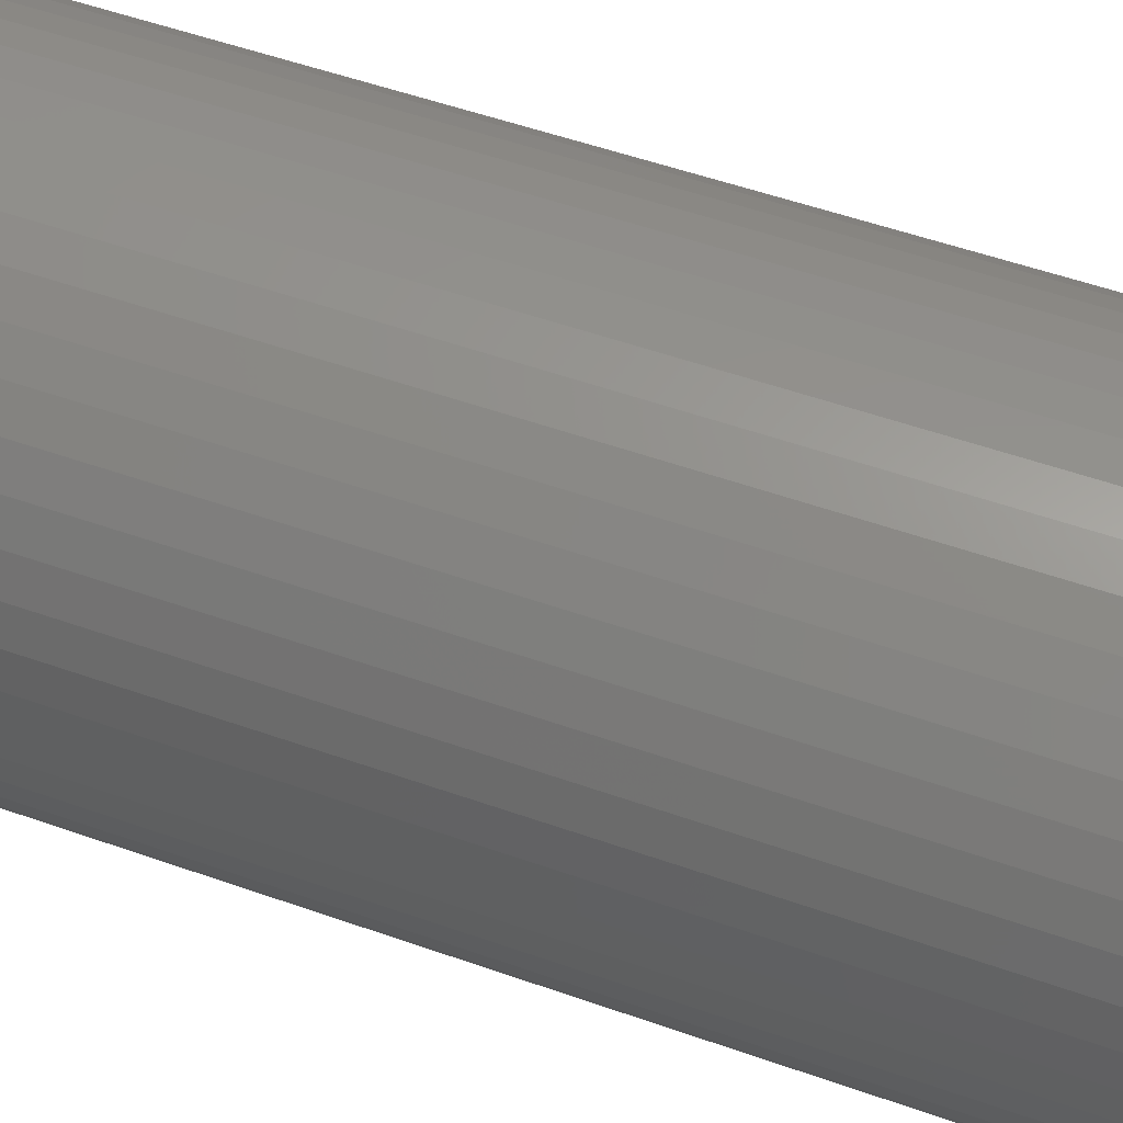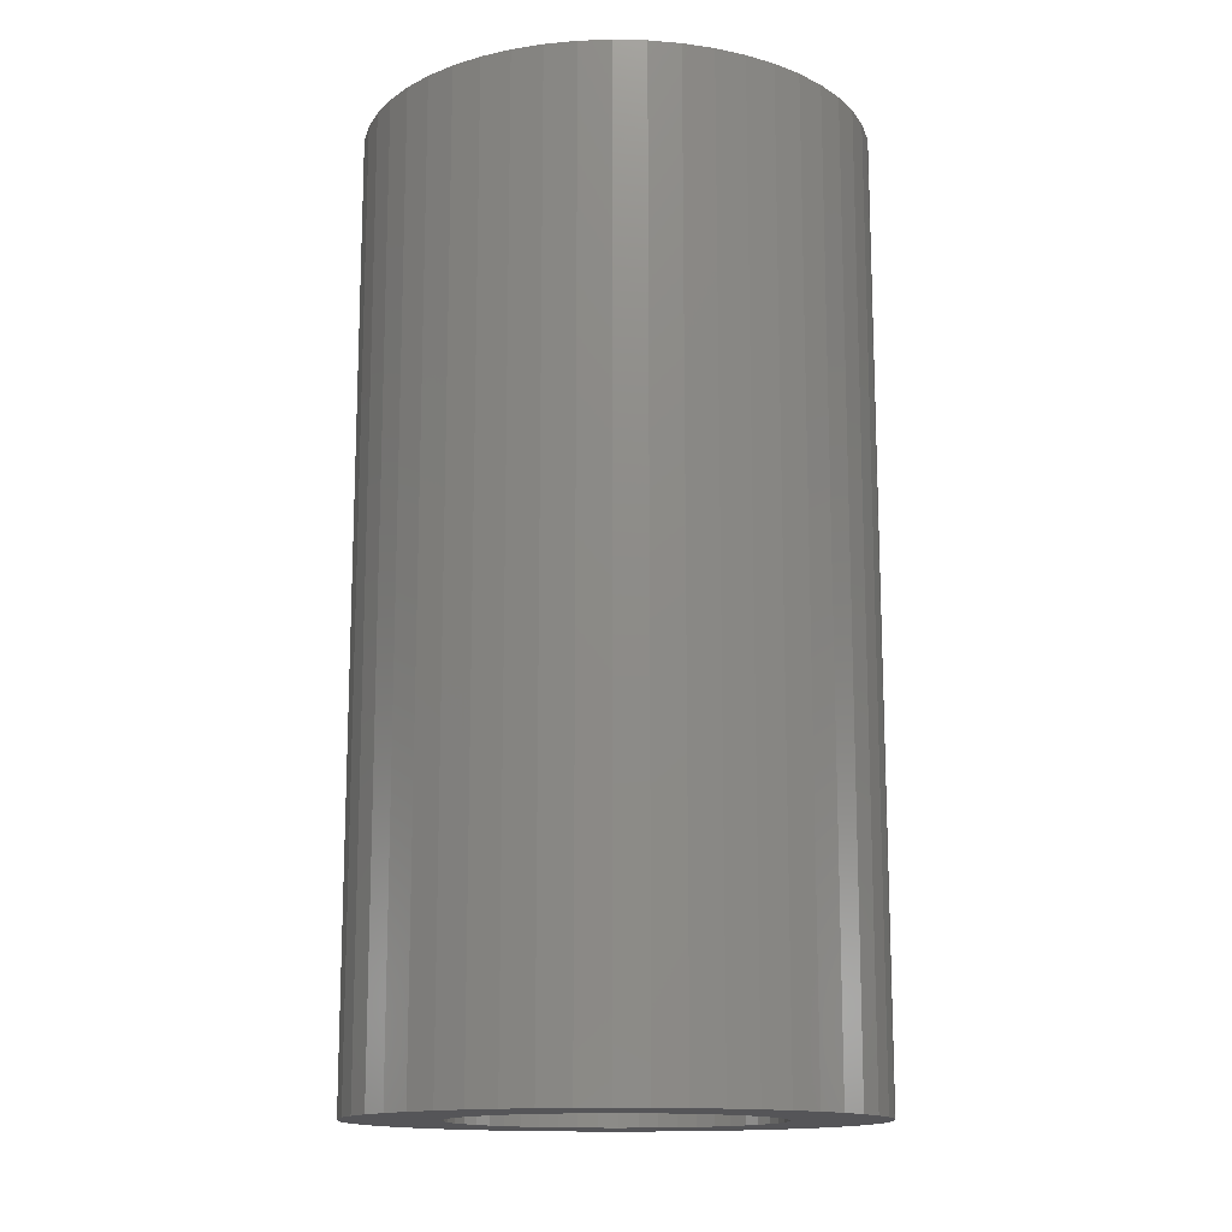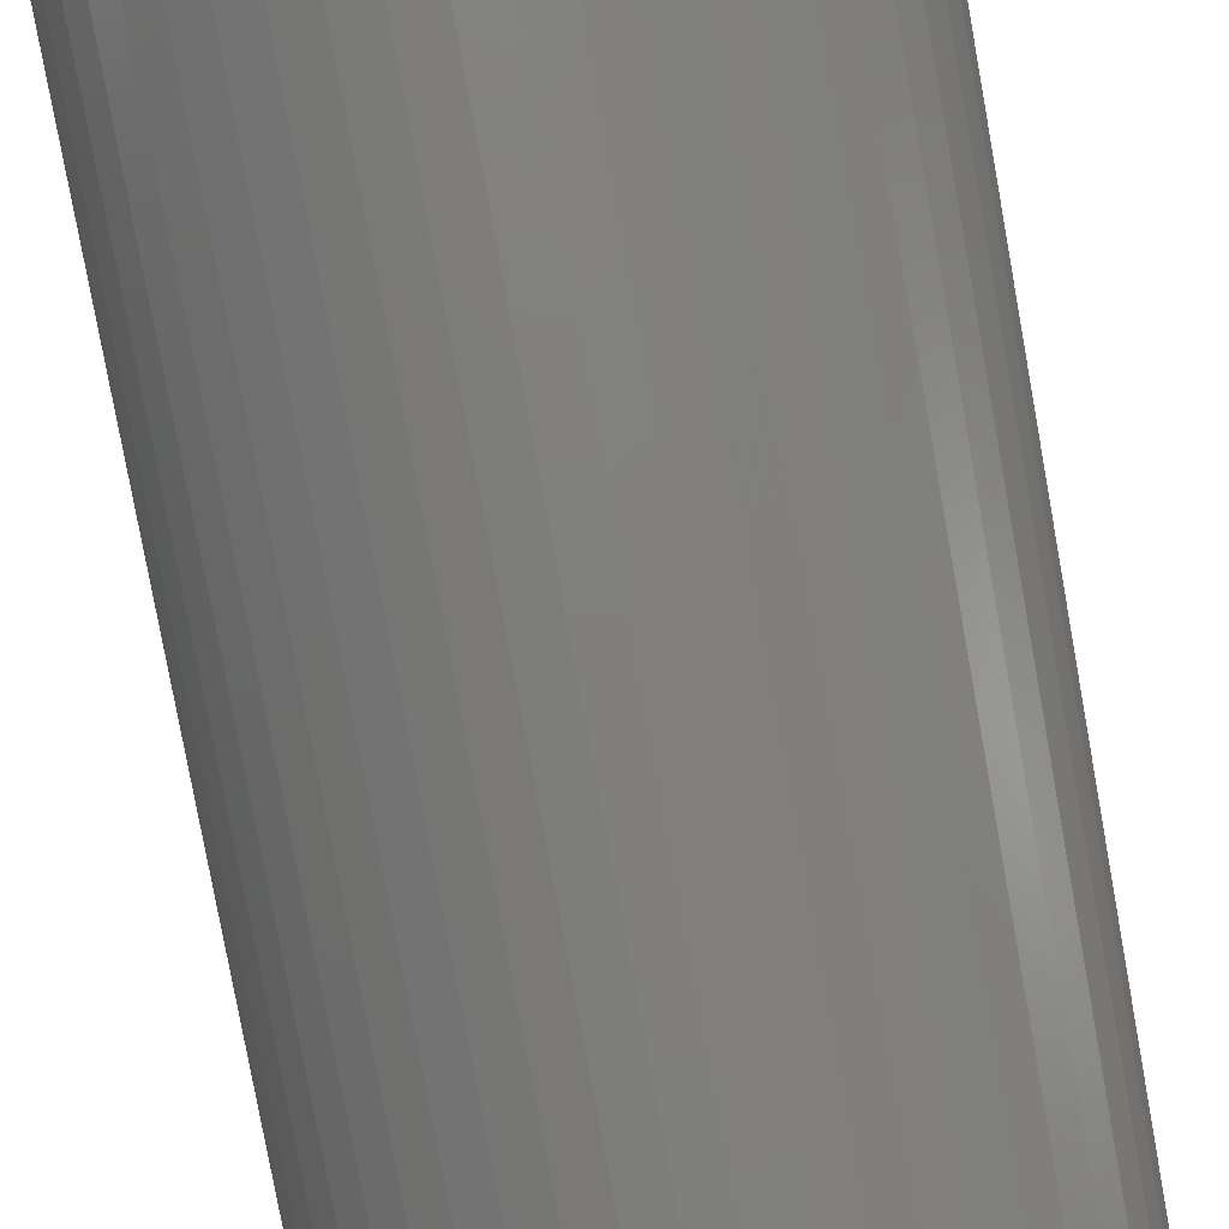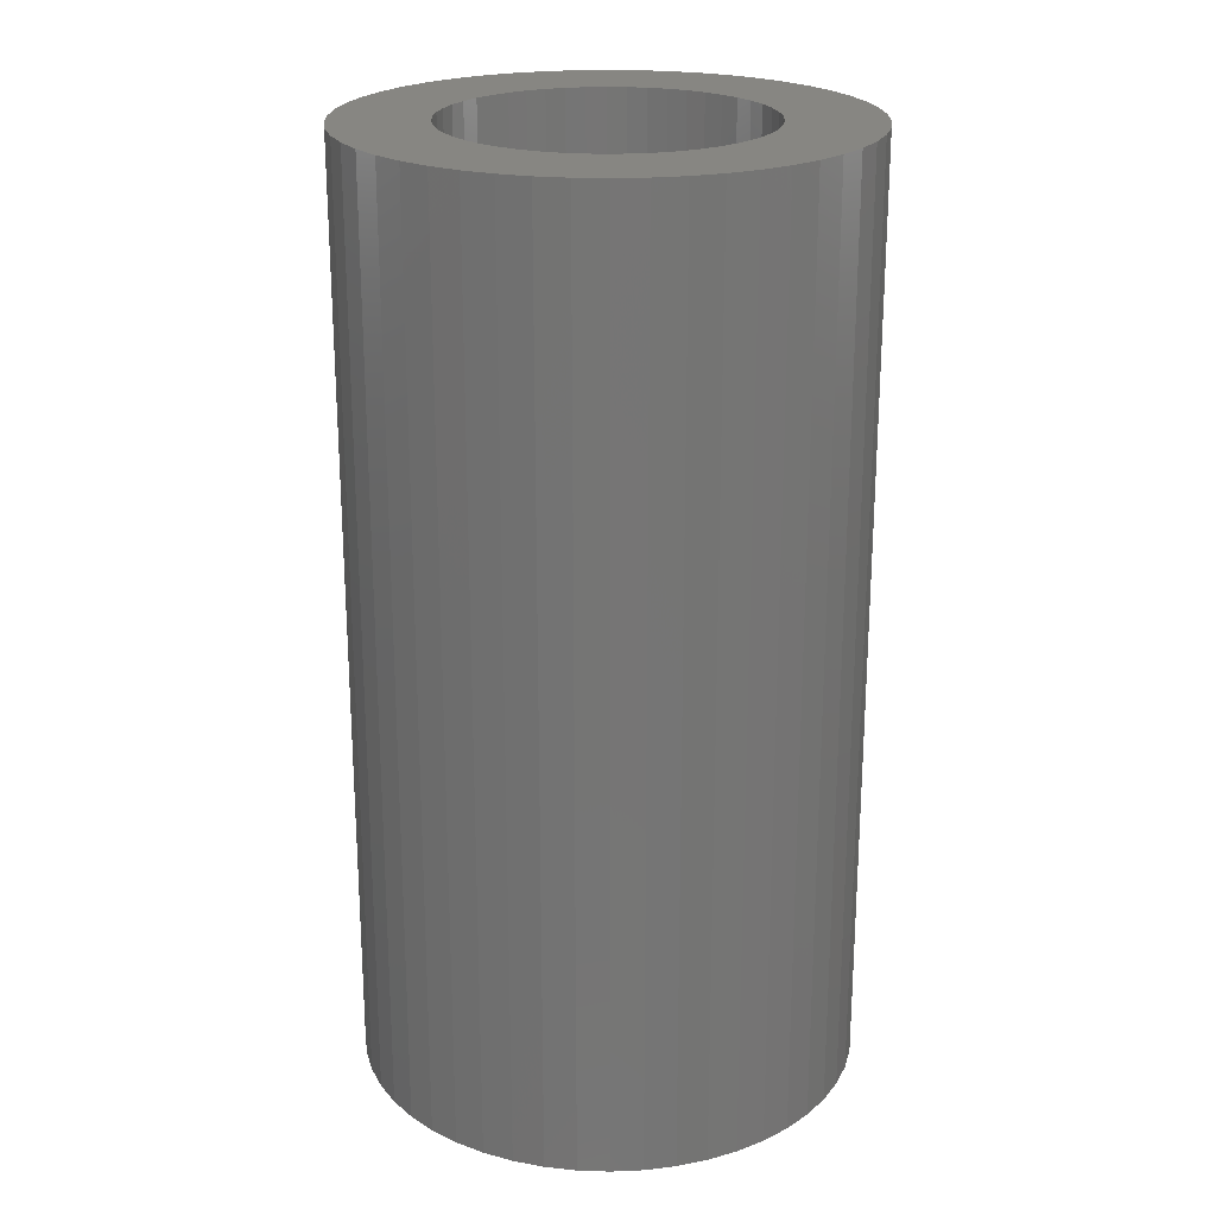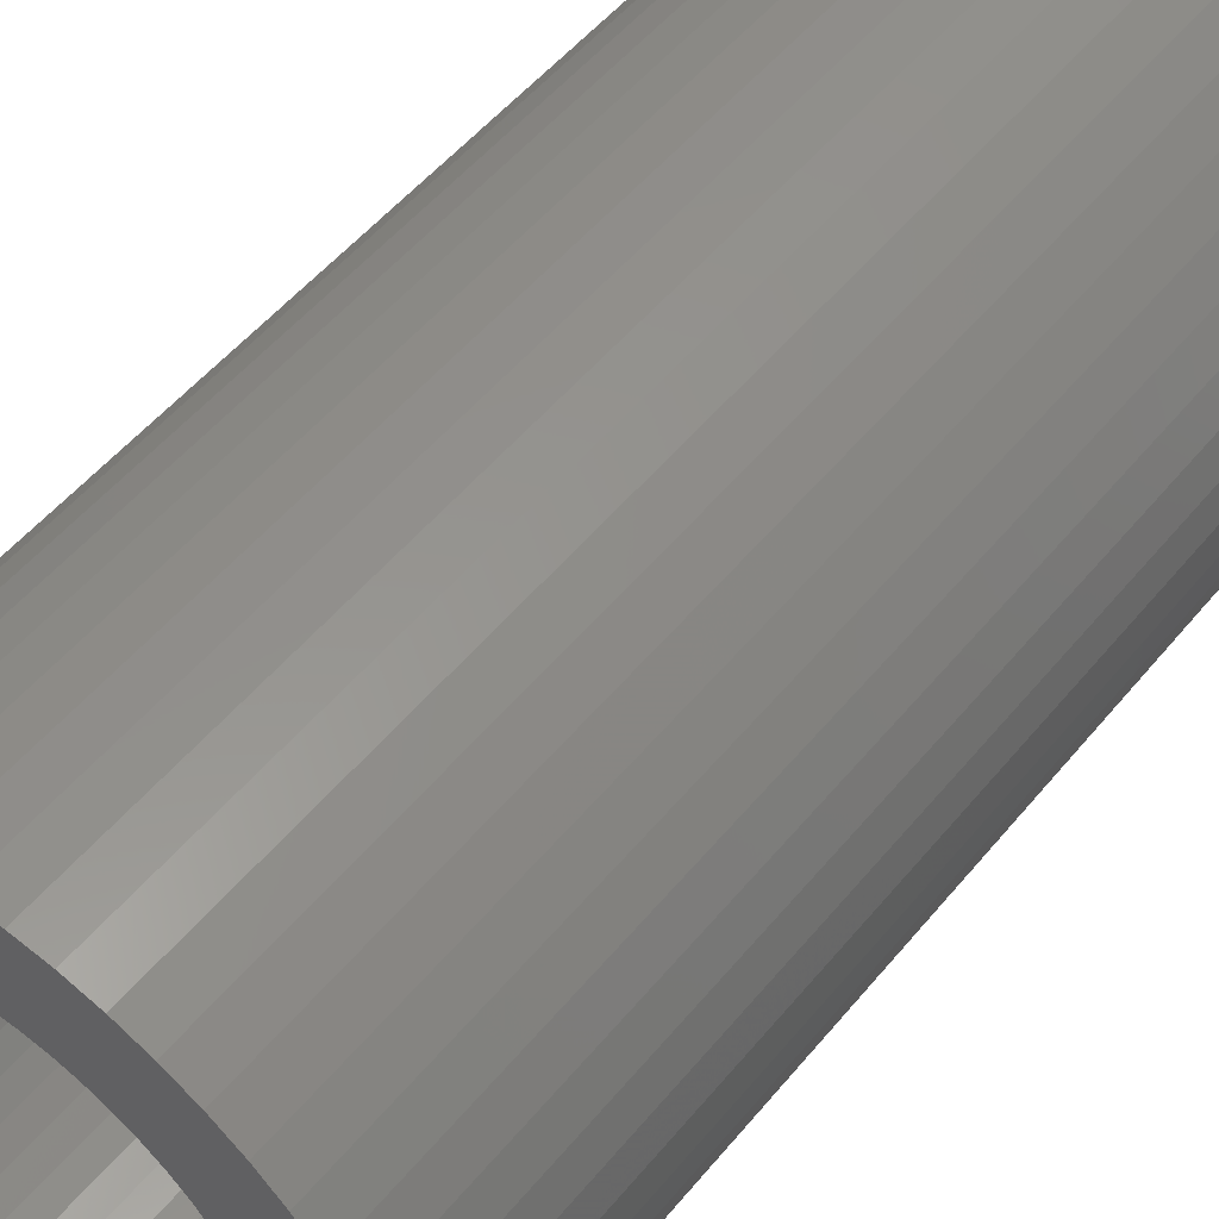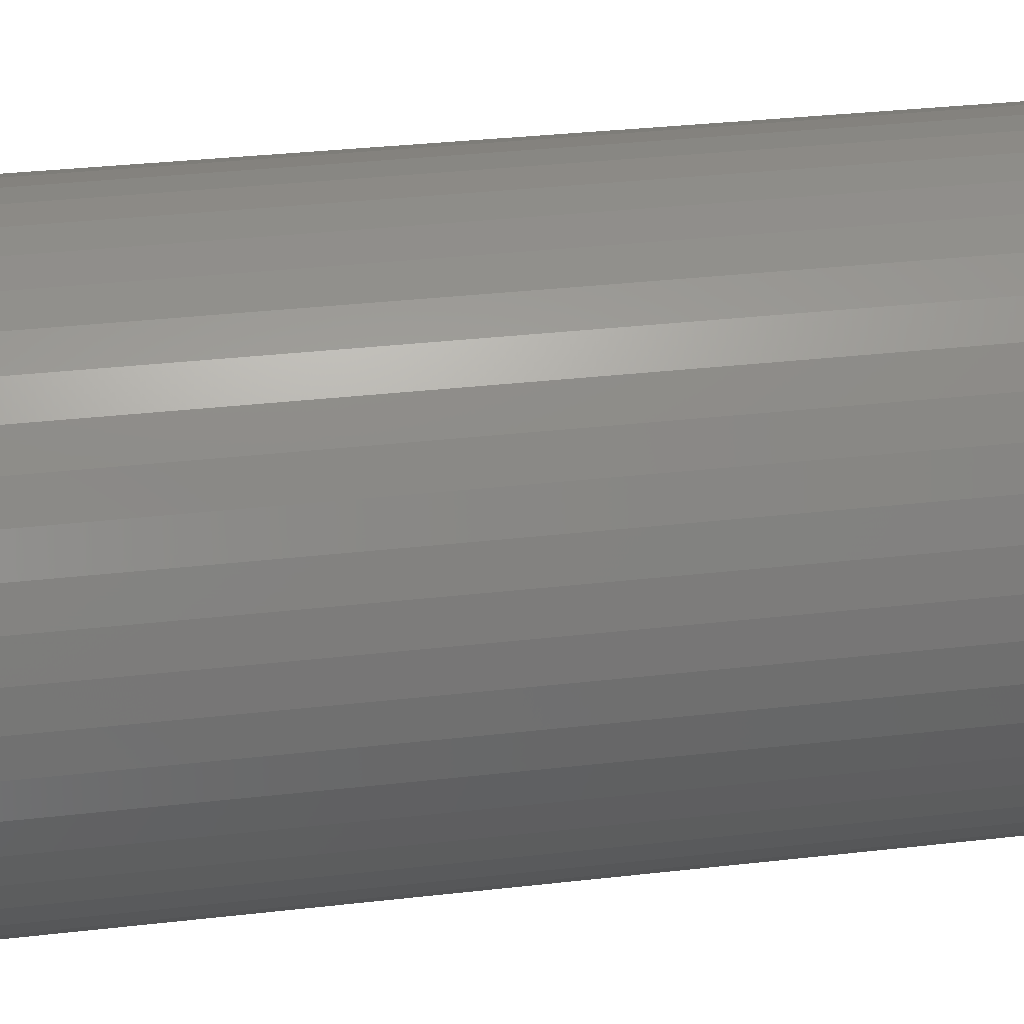
<metadata>
{"format":"stl","ext":"stl","renderer":"f3d","projection":"perspective","resolution":1024,"background":"white","views":[{"elev":54.3,"azim":110.5,"up":"+Y"},{"elev":-14.3,"azim":-125.3,"up":"+Z"},{"elev":-79.6,"azim":-169.7,"up":"+Y"},{"elev":22.4,"azim":89.5,"up":"+Z"},{"elev":52.3,"azim":-141.8,"up":"+Y"},{"elev":32.1,"azim":-99.2,"up":"+Y"}]}
</metadata>
<code>
# stl→obj: 200 verts, 400 faces
v 8 0 15
v 7.937 1.003 -15
v 7.937 1.003 15
v 8 0 -15
v -8 0 -15
v -7.937 1.003 15
v -7.937 1.003 -15
v -8 0 15
v 0.5023 7.984 -15
v -0.5023 7.984 15
v 0.5023 7.984 15
v -0.5023 7.984 -15
v -0.5023 -7.984 -15
v 0.5023 -7.984 15
v -0.5023 -7.984 15
v 0.5023 -7.984 -15
v 5.832 5.476 -15
v 5.099 6.164 15
v 5.832 5.476 15
v 5.099 6.164 -15
v -5.099 6.164 -15
v -5.832 5.476 15
v -5.099 6.164 15
v -5.832 5.476 -15
v -2.472 7.608 -15
v -3.406 7.239 15
v -2.472 7.608 15
v -3.406 7.239 -15
v 7.01 -3.854 15
v 7.438 -2.945 -15
v 7.438 -2.945 15
v 7.01 -3.854 -15
v 7.438 2.945 15
v 7.01 3.854 -15
v 7.01 3.854 15
v 7.438 2.945 -15
v 3.406 7.239 -15
v 2.472 7.608 15
v 3.406 7.239 15
v 2.472 7.608 -15
v 1.499 7.858 15
v 1.499 7.858 -15
v 4.287 6.755 -15
v 4.287 6.755 15
v -7.438 2.945 -15
v -7.01 3.854 15
v -7.01 3.854 -15
v -7.438 2.945 15
v -6.472 4.702 -15
v -6.472 4.702 15
v 5 0 15
v 4.961 0.6267 15
v 7.749 1.99 15
v 7.937 -1.003 15
v 4.843 1.243 15
v 4.961 -0.6267 15
v 4.649 1.841 15
v 7.749 -1.99 15
v 4.382 2.409 15
v 6.472 4.702 15
v 4.843 -1.243 15
v 4.045 2.939 15
v 3.645 3.423 15
v 4.649 -1.841 15
v 3.187 3.853 15
v 2.679 4.222 15
v 2.129 4.524 15
v 1.545 4.755 15
v 0.9369 4.911 15
v 0.314 4.99 15
v -0.314 4.99 15
v -0.9369 4.911 15
v -1.499 7.858 15
v -1.545 4.755 15
v -2.129 4.524 15
v -2.679 4.222 15
v -4.287 6.755 15
v -3.187 3.853 15
v -3.645 3.423 15
v -4.045 2.939 15
v -4.382 2.409 15
v -4.649 1.841 15
v 4.382 -2.409 15
v 6.472 -4.702 15
v 4.045 -2.939 15
v 5.832 -5.476 15
v 3.645 -3.423 15
v 5.099 -6.164 15
v 3.187 -3.853 15
v 4.287 -6.755 15
v 2.679 -4.222 15
v 3.406 -7.239 15
v 2.129 -4.524 15
v 2.472 -7.608 15
v 1.545 -4.755 15
v 1.499 -7.858 15
v 0.9369 -4.911 15
v 0.314 -4.99 15
v -0.314 -4.99 15
v -0.9369 -4.911 15
v -1.499 -7.858 15
v -1.545 -4.755 15
v -2.472 -7.608 15
v -2.129 -4.524 15
v -3.406 -7.239 15
v -2.679 -4.222 15
v -4.287 -6.755 15
v -3.187 -3.853 15
v -5.099 -6.164 15
v -3.645 -3.423 15
v -5.832 -5.476 15
v -4.045 -2.939 15
v -6.472 -4.702 15
v -4.382 -2.409 15
v -7.01 -3.854 15
v -4.649 -1.841 15
v -7.438 -2.945 15
v -4.843 -1.243 15
v -7.749 -1.99 15
v -4.961 -0.6267 15
v -7.937 -1.003 15
v -5 0 15
v -4.843 1.243 15
v -7.749 1.99 15
v -4.961 0.6267 15
v -1.499 7.858 -15
v 5 0 -15
v 7.937 -1.003 -15
v 4.961 -0.6267 -15
v 7.749 -1.99 -15
v 4.843 -1.243 -15
v 4.961 0.6267 -15
v 4.649 -1.841 -15
v 7.749 1.99 -15
v 4.382 -2.409 -15
v 6.472 -4.702 -15
v 4.843 1.243 -15
v 4.045 -2.939 -15
v 5.832 -5.476 -15
v 3.645 -3.423 -15
v 5.099 -6.164 -15
v 4.649 1.841 -15
v 3.187 -3.853 -15
v 4.287 -6.755 -15
v 2.679 -4.222 -15
v 3.406 -7.239 -15
v 2.129 -4.524 -15
v 2.472 -7.608 -15
v 1.545 -4.755 -15
v 1.499 -7.858 -15
v 0.9369 -4.911 -15
v 0.314 -4.99 -15
v -0.314 -4.99 -15
v -0.9369 -4.911 -15
v -1.499 -7.858 -15
v -1.545 -4.755 -15
v -2.472 -7.608 -15
v -2.129 -4.524 -15
v -3.406 -7.239 -15
v -2.679 -4.222 -15
v -4.287 -6.755 -15
v -3.187 -3.853 -15
v -5.099 -6.164 -15
v -3.645 -3.423 -15
v -5.832 -5.476 -15
v -4.045 -2.939 -15
v -6.472 -4.702 -15
v -4.382 -2.409 -15
v -7.01 -3.854 -15
v -4.649 -1.841 -15
v 4.382 2.409 -15
v 6.472 4.702 -15
v 4.045 2.939 -15
v 3.645 3.423 -15
v 3.187 3.853 -15
v 2.679 4.222 -15
v 2.129 4.524 -15
v 1.545 4.755 -15
v 0.9369 4.911 -15
v 0.314 4.99 -15
v -0.314 4.99 -15
v -0.9369 4.911 -15
v -1.545 4.755 -15
v -2.129 4.524 -15
v -2.679 4.222 -15
v -4.287 6.755 -15
v -3.187 3.853 -15
v -3.645 3.423 -15
v -4.045 2.939 -15
v -4.382 2.409 -15
v -4.649 1.841 -15
v -4.843 1.243 -15
v -7.749 1.99 -15
v -4.961 0.6267 -15
v -5 0 -15
v -7.438 -2.945 -15
v -4.843 -1.243 -15
v -7.749 -1.99 -15
v -4.961 -0.6267 -15
v -7.937 -1.003 -15
f 1 2 3
f 2 1 4
f 5 6 7
f 6 5 8
f 9 10 11
f 10 9 12
f 13 14 15
f 14 13 16
f 17 18 19
f 18 17 20
f 21 22 23
f 22 21 24
f 25 26 27
f 26 25 28
f 29 30 31
f 30 29 32
f 33 34 35
f 34 33 36
f 37 38 39
f 38 37 40
f 40 41 38
f 41 40 42
f 43 39 44
f 39 43 37
f 45 46 47
f 46 45 48
f 49 22 24
f 22 49 50
f 51 1 3
f 52 3 53
f 1 51 54
f 55 53 33
f 56 54 51
f 57 33 35
f 54 56 58
f 59 35 60
f 61 58 56
f 62 60 19
f 58 61 31
f 63 19 18
f 64 31 61
f 31 64 29
f 3 52 51
f 53 55 52
f 33 57 55
f 35 59 57
f 65 18 44
f 60 62 59
f 19 63 62
f 66 44 39
f 18 65 63
f 44 66 65
f 67 39 38
f 39 67 66
f 38 68 67
f 41 68 38
f 41 69 68
f 11 69 41
f 11 70 69
f 11 71 70
f 10 71 11
f 10 72 71
f 73 72 10
f 73 74 72
f 27 74 73
f 74 27 75
f 26 75 27
f 75 26 76
f 77 76 26
f 76 77 78
f 23 78 77
f 78 23 79
f 22 79 23
f 79 22 80
f 50 80 22
f 80 50 81
f 81 46 82
f 46 81 50
f 83 29 64
f 29 83 84
f 85 84 83
f 84 85 86
f 87 86 85
f 86 87 88
f 89 88 87
f 88 89 90
f 91 90 89
f 90 91 92
f 93 92 91
f 92 93 94
f 95 94 93
f 95 96 94
f 97 96 95
f 97 14 96
f 98 14 97
f 99 14 98
f 99 15 14
f 100 15 99
f 100 101 15
f 102 101 100
f 103 102 104
f 102 103 101
f 105 104 106
f 107 106 108
f 104 105 103
f 109 108 110
f 111 110 112
f 106 107 105
f 113 112 114
f 115 114 116
f 117 116 118
f 119 118 120
f 108 109 107
f 121 120 122
f 48 82 46
f 82 48 123
f 110 111 109
f 124 123 48
f 112 113 111
f 123 124 125
f 114 115 113
f 6 125 124
f 116 117 115
f 125 6 122
f 118 119 117
f 8 122 6
f 120 121 119
f 122 8 121
f 126 27 73
f 27 126 25
f 127 4 128
f 129 128 130
f 4 127 2
f 131 130 30
f 132 2 127
f 133 30 32
f 2 132 134
f 135 32 136
f 137 134 132
f 138 136 139
f 134 137 36
f 140 139 141
f 142 36 137
f 36 142 34
f 128 129 127
f 130 131 129
f 30 133 131
f 32 135 133
f 143 141 144
f 136 138 135
f 139 140 138
f 145 144 146
f 141 143 140
f 144 145 143
f 147 146 148
f 146 147 145
f 148 149 147
f 150 149 148
f 150 151 149
f 16 151 150
f 16 152 151
f 16 153 152
f 13 153 16
f 13 154 153
f 155 154 13
f 155 156 154
f 157 156 155
f 156 157 158
f 159 158 157
f 158 159 160
f 161 160 159
f 160 161 162
f 163 162 161
f 162 163 164
f 165 164 163
f 164 165 166
f 167 166 165
f 166 167 168
f 168 169 170
f 169 168 167
f 171 34 142
f 34 171 172
f 173 172 171
f 172 173 17
f 174 17 173
f 17 174 20
f 175 20 174
f 20 175 43
f 176 43 175
f 43 176 37
f 177 37 176
f 37 177 40
f 178 40 177
f 178 42 40
f 179 42 178
f 179 9 42
f 180 9 179
f 181 9 180
f 181 12 9
f 182 12 181
f 182 126 12
f 183 126 182
f 25 183 184
f 183 25 126
f 28 184 185
f 186 185 187
f 184 28 25
f 21 187 188
f 24 188 189
f 185 186 28
f 49 189 190
f 47 190 191
f 45 191 192
f 193 192 194
f 187 21 186
f 7 194 195
f 196 170 169
f 170 196 197
f 188 24 21
f 198 197 196
f 189 49 24
f 197 198 199
f 190 47 49
f 200 199 198
f 191 45 47
f 199 200 195
f 192 193 45
f 5 195 200
f 194 7 193
f 195 5 7
f 16 96 14
f 96 16 150
f 53 36 33
f 36 53 134
f 3 134 53
f 134 3 2
f 60 17 19
f 17 60 172
f 35 172 60
f 172 35 34
f 42 11 41
f 11 42 9
f 20 44 18
f 44 20 43
f 47 50 49
f 50 47 46
f 193 48 45
f 48 193 124
f 7 124 193
f 124 7 6
f 28 77 26
f 77 28 186
f 186 23 77
f 23 186 21
f 12 73 10
f 73 12 126
f 54 4 1
f 4 54 128
f 86 136 84
f 136 86 139
f 165 109 111
f 109 165 163
f 169 117 196
f 117 169 115
f 165 113 167
f 113 165 111
f 146 90 92
f 90 146 144
f 31 130 58
f 130 31 30
f 84 32 29
f 32 84 136
f 198 121 200
f 121 198 119
f 200 8 5
f 8 200 121
f 196 119 198
f 119 196 117
f 141 86 88
f 86 141 139
f 148 92 94
f 92 148 146
f 150 94 96
f 94 150 148
f 58 128 54
f 128 58 130
f 155 15 101
f 15 155 13
f 157 101 103
f 101 157 155
f 159 103 105
f 103 159 157
f 161 105 107
f 105 161 159
f 167 115 169
f 115 167 113
f 144 88 90
f 88 144 141
f 163 107 109
f 107 163 161
f 127 52 132
f 52 127 51
f 122 194 125
f 194 122 195
f 181 70 71
f 70 181 180
f 175 63 65
f 63 175 174
f 188 78 79
f 78 188 187
f 184 74 75
f 74 184 183
f 140 85 138
f 85 140 87
f 142 59 171
f 59 142 57
f 132 55 137
f 55 132 52
f 178 67 68
f 67 178 177
f 179 68 69
f 68 179 178
f 176 65 66
f 65 176 175
f 81 189 80
f 189 81 190
f 80 188 79
f 188 80 189
f 123 191 82
f 191 123 192
f 187 76 78
f 76 187 185
f 182 71 72
f 71 182 181
f 129 51 127
f 51 129 56
f 151 98 97
f 98 151 152
f 137 57 142
f 57 137 55
f 173 63 174
f 63 173 62
f 171 62 173
f 62 171 59
f 180 69 70
f 69 180 179
f 177 66 67
f 66 177 176
f 82 190 81
f 190 82 191
f 125 192 123
f 192 125 194
f 185 75 76
f 75 185 184
f 183 72 74
f 72 183 182
f 143 91 89
f 91 143 145
f 138 83 135
f 83 138 85
f 131 56 129
f 56 131 61
f 116 197 118
f 197 116 170
f 147 95 93
f 95 147 149
f 149 97 95
f 97 149 151
f 135 64 133
f 64 135 83
f 156 104 102
f 104 156 158
f 110 166 112
f 166 110 164
f 114 170 116
f 170 114 168
f 120 195 122
f 195 120 199
f 140 89 87
f 89 140 143
f 145 93 91
f 93 145 147
f 133 61 131
f 61 133 64
f 152 99 98
f 99 152 153
f 153 100 99
f 100 153 154
f 154 102 100
f 102 154 156
f 162 110 108
f 110 162 164
f 112 168 114
f 168 112 166
f 118 199 120
f 199 118 197
f 158 106 104
f 106 158 160
f 160 108 106
f 108 160 162

</code>
